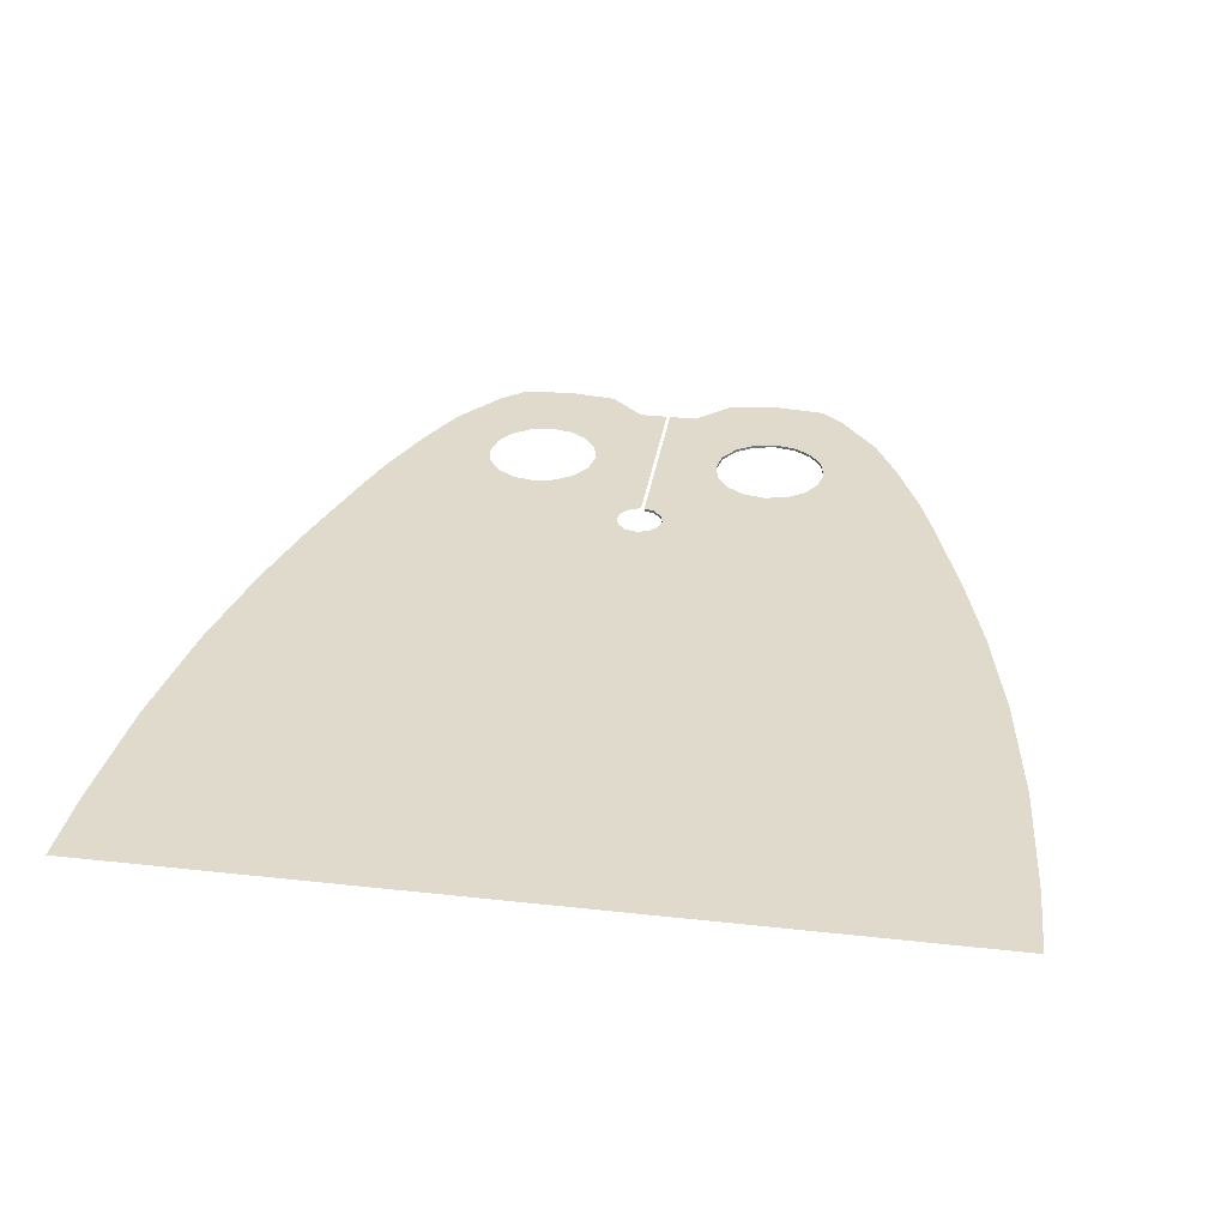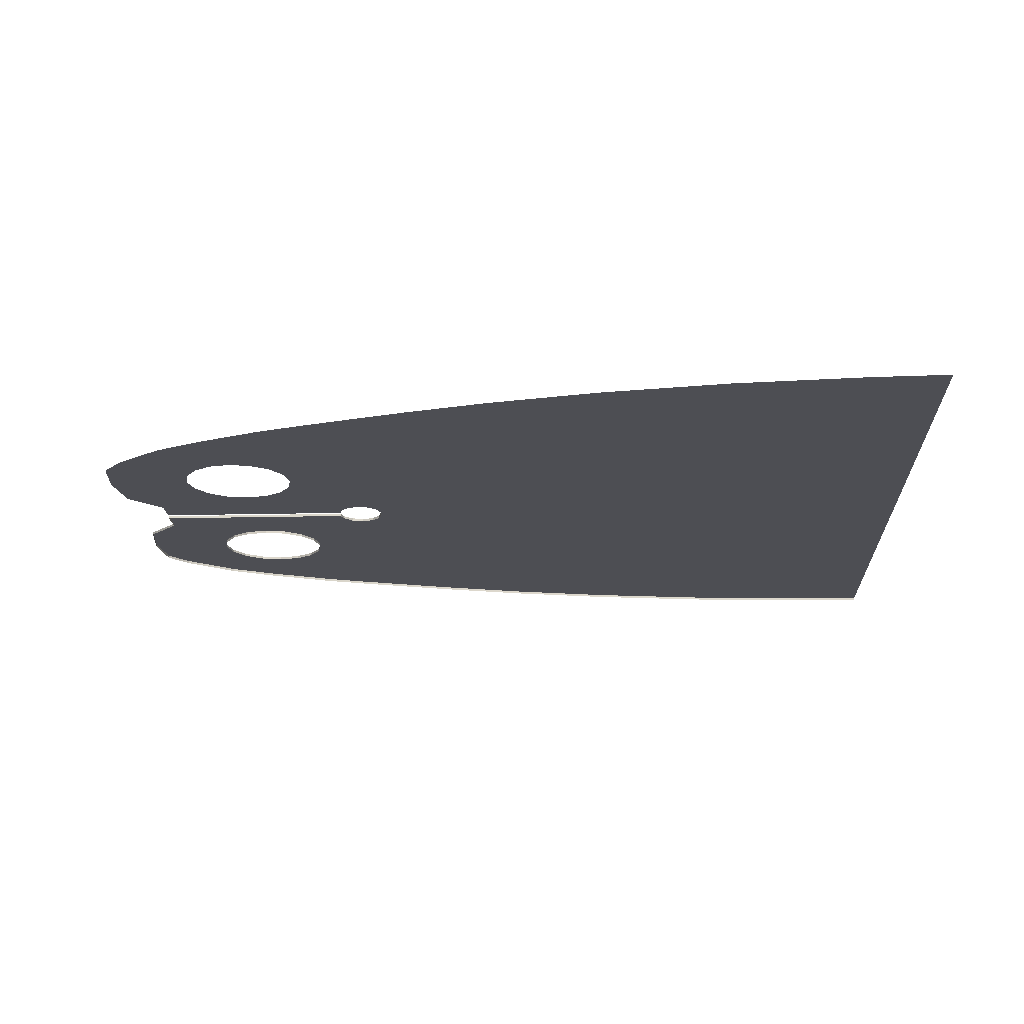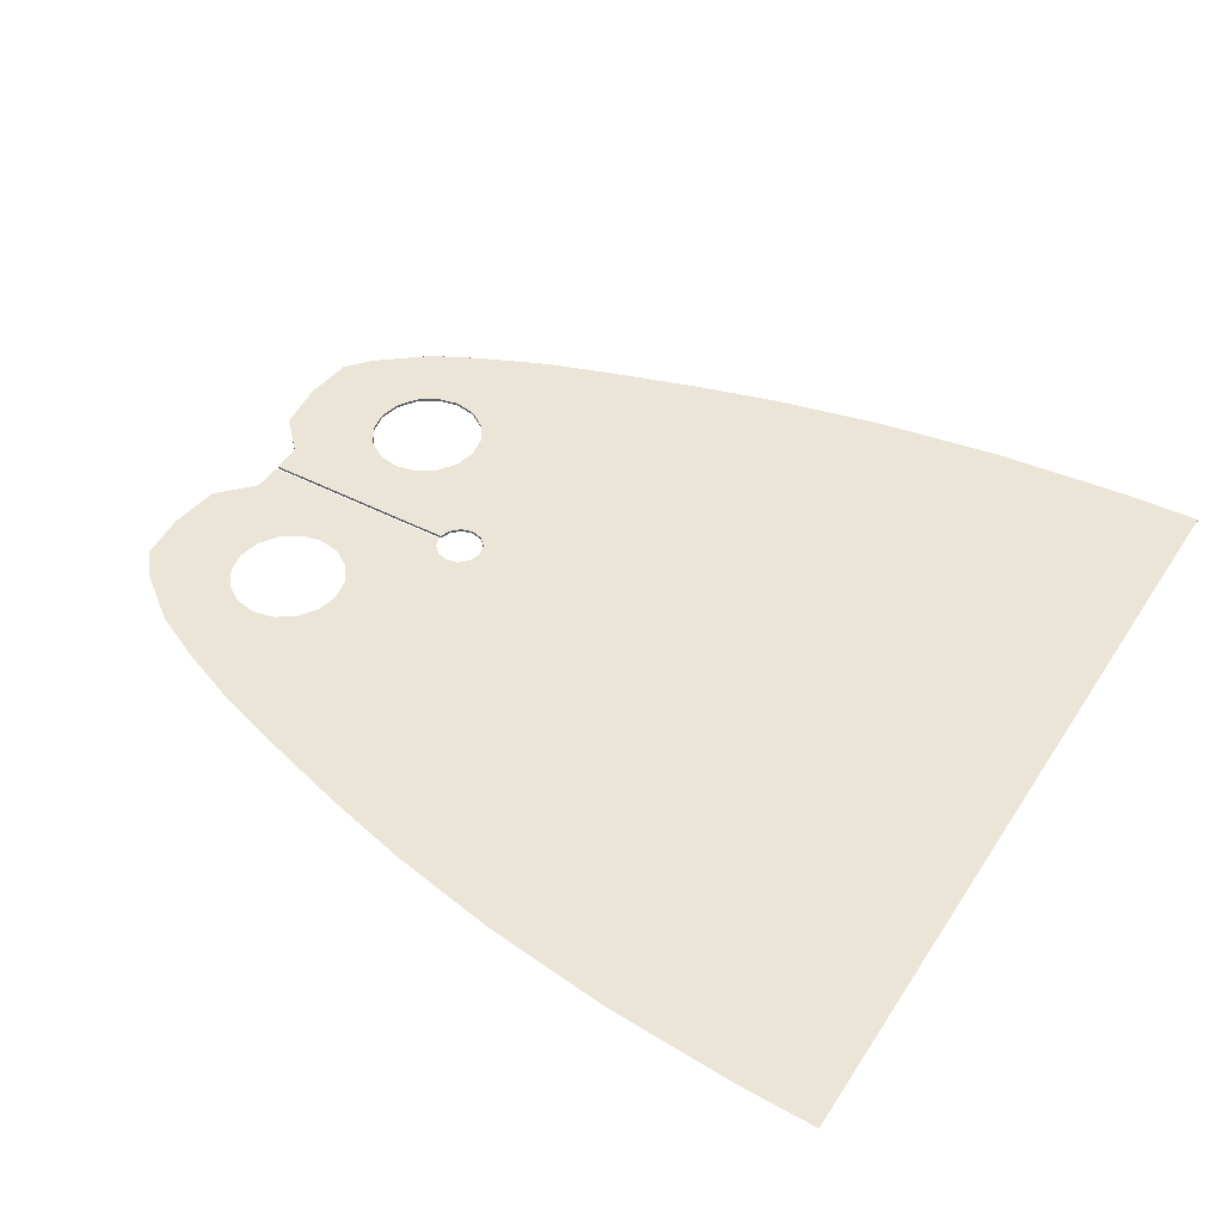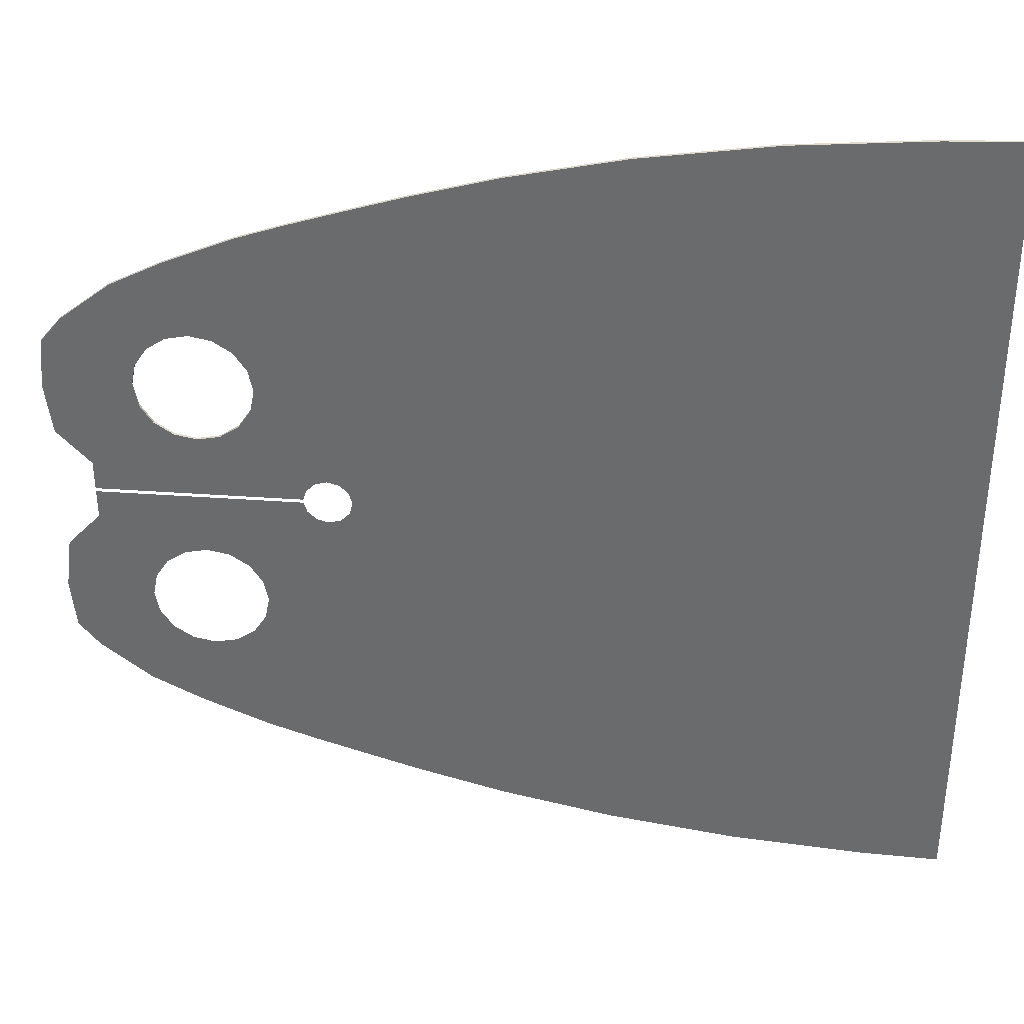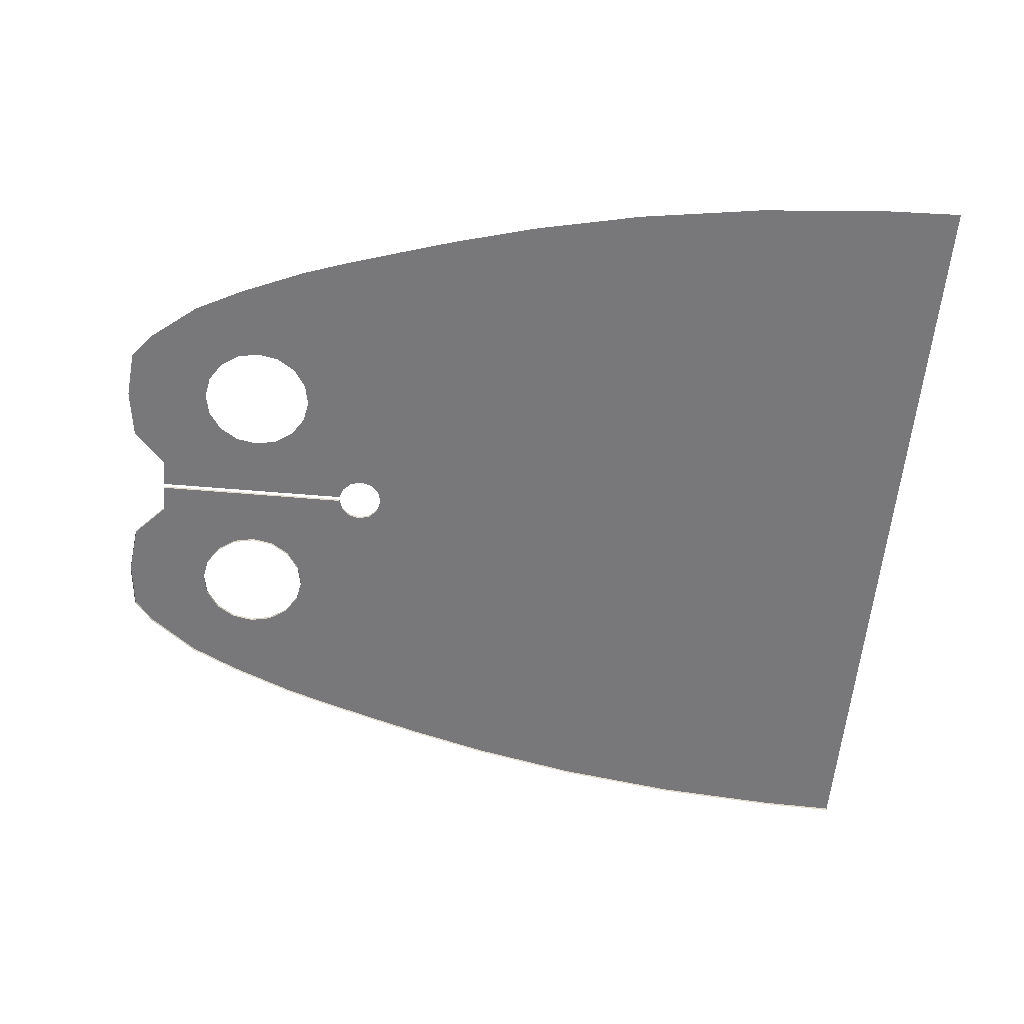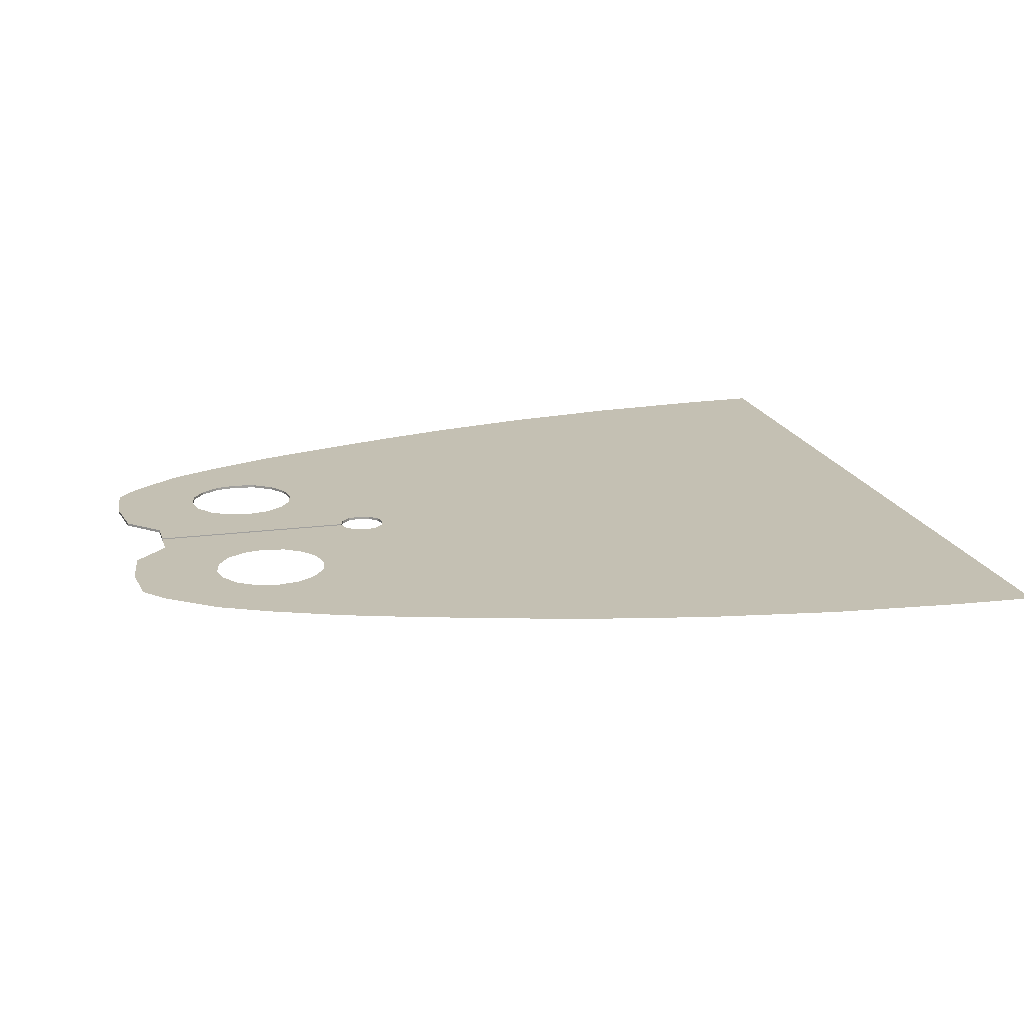
<metadata>
{"format":"obj","ext":"obj","renderer":"f3d","projection":"perspective","resolution":1024,"background":"white","views":[{"elev":33.0,"azim":-81.3,"up":"+Y"},{"elev":-17.4,"azim":-177.3,"up":"+Y"},{"elev":45.6,"azim":-149.1,"up":"+Y"},{"elev":36.1,"azim":-174.6,"up":"+Z"},{"elev":-57.5,"azim":174.9,"up":"+Y"},{"elev":18.0,"azim":165.4,"up":"+Y"}]}
</metadata>
<code>
v 3.595 0 -0.06648
v 3.613 0 -0.01
v 4.75 0 -0.01
v 4.75 0 -0.175
v 4.165 0 -0.3669
v 3.595 0 -0.06648
v 4.75 0 -0.175
v 4.289 0 -0.3915
v 4.394 0 -0.4615
v 4.289 0 -0.3915
v 4.75 0 -0.175
v 4.935 0 -0.37
v 4.464 0 -0.5663
v 4.394 0 -0.4615
v 4.935 0 -0.37
v 4.973 0 -0.6603
v 4.488 0 -0.69
v 4.464 0 -0.5663
v 4.973 0 -0.6603
v 4.945 0 -0.94
v 4.464 0 -0.8137
v 4.488 0 -0.69
v 4.945 0 -0.94
v 4.83 0 -1.08
v 4.394 0 -0.9185
v 4.464 0 -0.8137
v 4.83 0 -1.08
v 4.55 0 -1.3
v 4.55 0 -1.3
v 4.289 0 -0.9886
v 4.394 0 -0.9185
v 4.041 0 -0.3915
v 3.595 0 -0.06648
v 4.165 0 -0.3669
v 3.595 0 -0.06648
v 4.041 0 -0.3915
v 3.937 0 -0.4615
v 3.546 0 -0.1151
v 3.866 0 -0.5663
v 3.546 0 -0.1151
v 3.937 0 -0.4615
v 2.53 0 -2.015
v 3.347 0 0
v 3.365 0 -0.06648
v 3.005 0 -1.885
v 3.005 0 -1.885
v 3.365 0 -0.06648
v 3.414 0 -0.1151
v 3.321 0 -1.788
v 3.842 0 -0.69
v 3.546 0 -0.1151
v 3.866 0 -0.5663
v 3.895 0 -1.6
v 3.866 0 -0.8137
v 3.937 0 -0.9185
v 3.895 0 -1.6
v 3.937 0 -0.9185
v 4.041 0 -0.9886
v 4.271 0 -1.441
v 4.271 0 -1.441
v 4.041 0 -0.9886
v 4.165 0 -1.013
v 4.55 0 -1.3
v 4.55 0 -1.3
v 4.165 0 -1.013
v 4.289 0 -0.9886
v 0 0 -2.33
v 0 0 2.33
v 0.44 0 2.315
v 0.44 0 -2.315
v 0.44 0 -2.315
v 0.44 0 2.315
v 1.185 0 2.255
v 1.185 0 -2.255
v 1.185 0 -2.255
v 1.185 0 2.255
v 1.905 0 2.149
v 1.905 0 -2.149
v 3.321 0 -1.788
v 3.414 0 -0.1151
v 3.48 0 -0.133
v 3.636 0 -1.688
v 3.636 0 -1.688
v 3.48 0 -0.133
v 3.546 0 -0.1151
v 3.895 0 -1.6
v 3.866 0 -0.8137
v 3.895 0 -1.6
v 3.546 0 -0.1151
v 3.842 0 -0.69
v 4.75 0 0.01
v 3.613 0 0.01
v 3.595 0 0.06648
v 4.75 0 0.175
v 4.75 0 0.175
v 3.595 0 0.06648
v 4.165 0 0.3669
v 4.289 0 0.3915
v 4.75 0 0.175
v 4.289 0 0.3915
v 4.394 0 0.4615
v 4.935 0 0.37
v 4.935 0 0.37
v 4.394 0 0.4615
v 4.464 0 0.5663
v 4.973 0 0.6603
v 4.973 0 0.6603
v 4.464 0 0.5663
v 4.488 0 0.69
v 4.945 0 0.94
v 4.945 0 0.94
v 4.488 0 0.69
v 4.464 0 0.8137
v 4.83 0 1.08
v 4.83 0 1.08
v 4.464 0 0.8137
v 4.394 0 0.9185
v 4.55 0 1.3
v 4.394 0 0.9185
v 4.289 0 0.9886
v 4.55 0 1.3
v 3.595 0 0.06648
v 4.041 0 0.3915
v 4.165 0 0.3669
v 3.937 0 0.4615
v 4.041 0 0.3915
v 3.595 0 0.06648
v 3.546 0 0.1151
v 3.546 0 0.1151
v 3.866 0 0.5663
v 3.937 0 0.4615
v 3.365 0 0.06648
v 3.347 0 0
v 2.53 0 2.015
v 3.005 0 1.885
v 3.414 0 0.1151
v 3.365 0 0.06648
v 3.005 0 1.885
v 3.321 0 1.788
v 3.546 0 0.1151
v 3.842 0 0.69
v 3.866 0 0.5663
v 3.866 0 0.8137
v 3.895 0 1.6
v 3.937 0 0.9185
v 4.041 0 0.9886
v 3.937 0 0.9185
v 3.895 0 1.6
v 4.271 0 1.441
v 4.165 0 1.013
v 4.041 0 0.9886
v 4.271 0 1.441
v 4.55 0 1.3
v 4.289 0 0.9886
v 4.165 0 1.013
v 4.55 0 1.3
v 3.48 0 0.133
v 3.414 0 0.1151
v 3.321 0 1.788
v 3.636 0 1.688
v 3.546 0 0.1151
v 3.48 0 0.133
v 3.636 0 1.688
v 3.895 0 1.6
v 3.546 0 0.1151
v 3.895 0 1.6
v 3.866 0 0.8137
v 3.842 0 0.69
v 3.347 0 0
v 2.53 0 -2.015
v 1.905 0 -2.149
v 1.905 0 2.149
v 3.347 0 0
v 1.905 0 2.149
v 2.53 0 2.015
v 0.44 -0.015 2.315
v 0.44 0 2.315
v 0 0 2.33
v 0 -0.015 2.33
v 1.185 -0.015 2.255
v 1.185 0 2.255
v 0.44 0 2.315
v 0.44 -0.015 2.315
v 1.905 -0.015 2.149
v 1.905 0 2.149
v 1.185 0 2.255
v 1.185 -0.015 2.255
v 2.53 -0.015 2.015
v 2.53 0 2.015
v 1.905 0 2.149
v 1.905 -0.015 2.149
v 3.005 -0.015 1.885
v 3.005 0 1.885
v 2.53 0 2.015
v 2.53 -0.015 2.015
v 3.321 -0.015 1.788
v 3.321 0 1.788
v 3.005 0 1.885
v 3.005 -0.015 1.885
v 3.636 -0.015 1.688
v 3.636 0 1.688
v 3.321 0 1.788
v 3.321 -0.015 1.788
v 3.895 -0.015 1.6
v 3.895 0 1.6
v 3.636 0 1.688
v 3.636 -0.015 1.688
v 4.271 -0.015 1.441
v 4.271 0 1.441
v 3.895 0 1.6
v 3.895 -0.015 1.6
v 4.55 -0.015 1.3
v 4.55 0 1.3
v 4.271 0 1.441
v 4.271 -0.015 1.441
v 4.83 -0.015 1.08
v 4.83 0 1.08
v 4.55 0 1.3
v 4.55 -0.015 1.3
v 4.945 -0.015 0.94
v 4.945 0 0.94
v 4.83 0 1.08
v 4.83 -0.015 1.08
v 4.973 -0.015 0.6603
v 4.973 0 0.6603
v 4.945 0 0.94
v 4.945 -0.015 0.94
v 4.935 -0.015 0.37
v 4.935 0 0.37
v 4.973 0 0.6603
v 4.973 -0.015 0.6603
v 4.75 -0.015 0.175
v 4.75 0 0.175
v 4.935 0 0.37
v 4.935 -0.015 0.37
v 4.75 -0.015 0.01
v 4.75 0 0.01
v 4.75 0 0.175
v 4.75 -0.015 0.175
v 4.75 0 0.01
v 4.75 -0.015 0.01
v 3.613 -0.015 0.01
v 3.613 0 0.01
v 3.595 -0.015 0.06648
v 3.595 0 0.06648
v 3.613 0 0.01
v 3.613 -0.015 0.01
v 3.546 -0.015 0.1151
v 3.546 0 0.1151
v 3.595 0 0.06648
v 3.595 -0.015 0.06648
v 3.48 -0.015 0.133
v 3.48 0 0.133
v 3.546 0 0.1151
v 3.546 -0.015 0.1151
v 3.414 -0.015 0.1151
v 3.414 0 0.1151
v 3.48 0 0.133
v 3.48 -0.015 0.133
v 3.365 -0.015 0.06648
v 3.365 0 0.06648
v 3.414 0 0.1151
v 3.414 -0.015 0.1151
v 3.347 -0.015 0
v 3.347 0 0
v 3.365 0 0.06648
v 3.365 -0.015 0.06648
v 4.165 -0.015 0.3669
v 4.165 0 0.3669
v 4.041 0 0.3915
v 4.041 -0.015 0.3915
v 4.289 -0.015 0.3915
v 4.289 0 0.3915
v 4.165 0 0.3669
v 4.165 -0.015 0.3669
v 4.394 -0.015 0.4615
v 4.394 0 0.4615
v 4.289 0 0.3915
v 4.289 -0.015 0.3915
v 4.464 -0.015 0.5663
v 4.464 0 0.5663
v 4.394 0 0.4615
v 4.394 -0.015 0.4615
v 4.488 -0.015 0.69
v 4.488 0 0.69
v 4.464 0 0.5663
v 4.464 -0.015 0.5663
v 4.464 -0.015 0.8137
v 4.464 0 0.8137
v 4.488 0 0.69
v 4.488 -0.015 0.69
v 4.394 -0.015 0.9185
v 4.394 0 0.9185
v 4.464 0 0.8137
v 4.464 -0.015 0.8137
v 4.289 -0.015 0.9886
v 4.289 0 0.9886
v 4.394 0 0.9185
v 4.394 -0.015 0.9185
v 4.165 -0.015 1.013
v 4.165 0 1.013
v 4.289 0 0.9886
v 4.289 -0.015 0.9886
v 4.041 -0.015 0.9886
v 4.041 0 0.9886
v 4.165 0 1.013
v 4.165 -0.015 1.013
v 3.937 -0.015 0.9185
v 3.937 0 0.9185
v 4.041 0 0.9886
v 4.041 -0.015 0.9886
v 3.866 -0.015 0.8137
v 3.866 0 0.8137
v 3.937 0 0.9185
v 3.937 -0.015 0.9185
v 3.842 -0.015 0.69
v 3.842 0 0.69
v 3.866 0 0.8137
v 3.866 -0.015 0.8137
v 3.866 -0.015 0.5663
v 3.866 0 0.5663
v 3.842 0 0.69
v 3.842 -0.015 0.69
v 3.937 -0.015 0.4615
v 3.937 0 0.4615
v 3.866 0 0.5663
v 3.866 -0.015 0.5663
v 4.041 -0.015 0.3915
v 4.041 0 0.3915
v 3.937 0 0.4615
v 3.937 -0.015 0.4615
g mesh6951475
f 1 2 3
f 3 4 1
f 5 6 7
f 7 8 5
f 9 10 11
f 11 12 9
f 13 14 15
f 15 16 13
f 17 18 19
f 19 20 17
f 21 22 23
f 23 24 21
f 25 26 27
f 27 28 25
f 29 30 31
f 32 33 34
f 35 36 37
f 37 38 35
f 39 40 41
f 42 43 44
f 44 45 42
f 46 47 48
f 48 49 46
f 50 51 52
f 53 54 55
f 56 57 58
f 58 59 56
f 60 61 62
f 62 63 60
f 64 65 66
f 67 68 69
f 69 70 67
f 71 72 73
f 73 74 71
f 75 76 77
f 77 78 75
f 79 80 81
f 81 82 79
f 83 84 85
f 85 86 83
f 87 88 89
f 89 90 87
f 91 92 93
f 93 94 91
f 95 96 97
f 97 98 95
f 99 100 101
f 101 102 99
f 103 104 105
f 105 106 103
f 107 108 109
f 109 110 107
f 111 112 113
f 113 114 111
f 115 116 117
f 117 118 115
f 119 120 121
f 122 123 124
f 125 126 127
f 127 128 125
f 129 130 131
f 132 133 134
f 134 135 132
f 136 137 138
f 138 139 136
f 140 141 142
f 143 144 145
f 146 147 148
f 148 149 146
f 150 151 152
f 152 153 150
f 154 155 156
f 157 158 159
f 159 160 157
f 161 162 163
f 163 164 161
f 165 166 167
f 167 168 165
f 169 170 171
f 171 172 169
f 173 174 175
f 176 177 178
f 178 179 176
f 180 181 182
f 182 183 180
f 184 185 186
f 186 187 184
f 188 189 190
f 190 191 188
f 192 193 194
f 194 195 192
f 196 197 198
f 198 199 196
f 200 201 202
f 202 203 200
f 204 205 206
f 206 207 204
f 208 209 210
f 210 211 208
f 212 213 214
f 214 215 212
f 216 217 218
f 218 219 216
f 220 221 222
f 222 223 220
f 224 225 226
f 226 227 224
f 228 229 230
f 230 231 228
f 232 233 234
f 234 235 232
f 236 237 238
f 238 239 236
g mesh6951476
f 240 241 242
f 242 243 240
f 244 245 246
f 246 247 244
f 248 249 250
f 250 251 248
f 252 253 254
f 254 255 252
f 256 257 258
f 258 259 256
f 260 261 262
f 262 263 260
f 264 265 266
f 266 267 264
f 268 269 270
f 270 271 268
f 272 273 274
f 274 275 272
f 276 277 278
f 278 279 276
f 280 281 282
f 282 283 280
f 284 285 286
f 286 287 284
f 288 289 290
f 290 291 288
f 292 293 294
f 294 295 292
f 296 297 298
f 298 299 296
f 300 301 302
f 302 303 300
f 304 305 306
f 306 307 304
f 308 309 310
f 310 311 308
f 312 313 314
f 314 315 312
f 316 317 318
f 318 319 316
f 320 321 322
f 322 323 320
f 324 325 326
f 326 327 324
f 328 329 330
f 330 331 328

</code>
